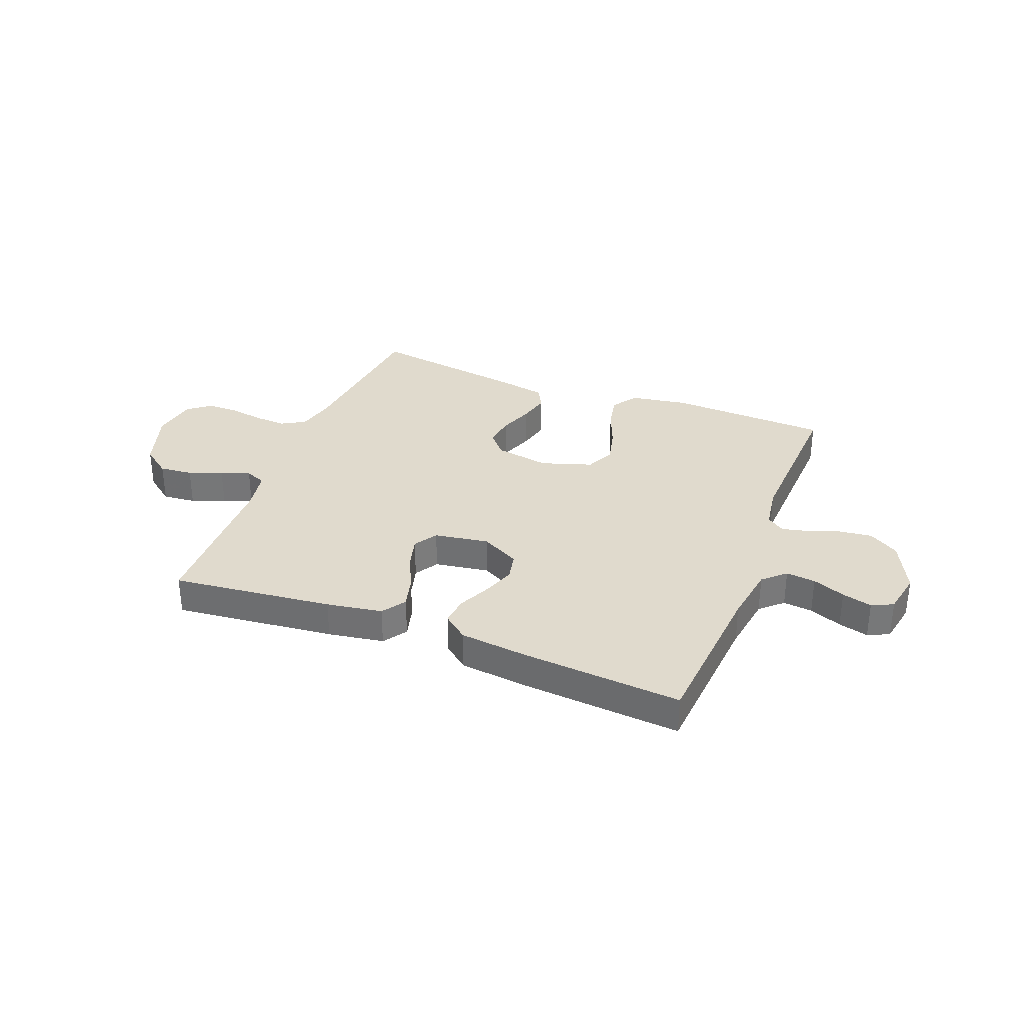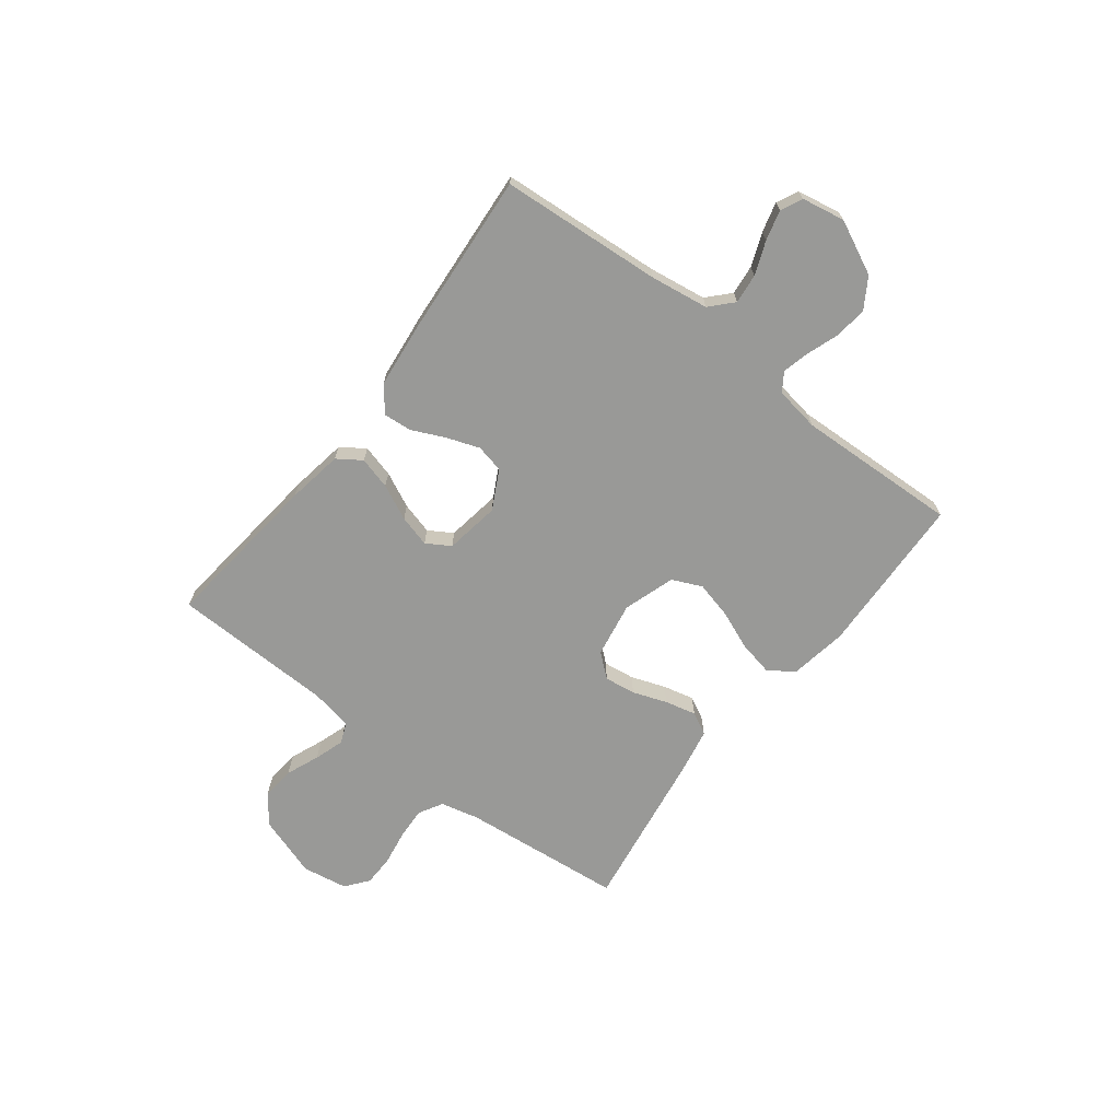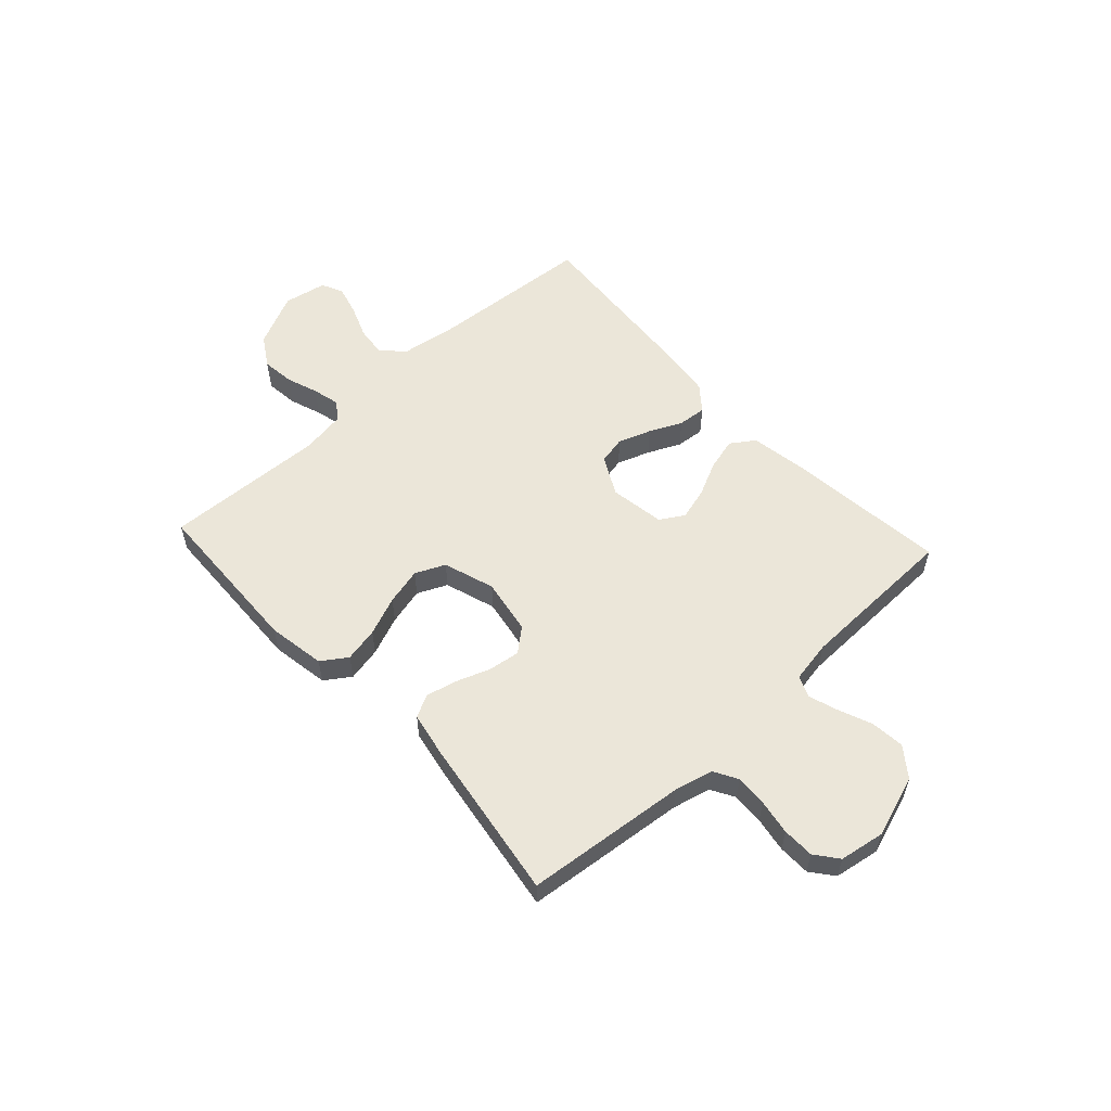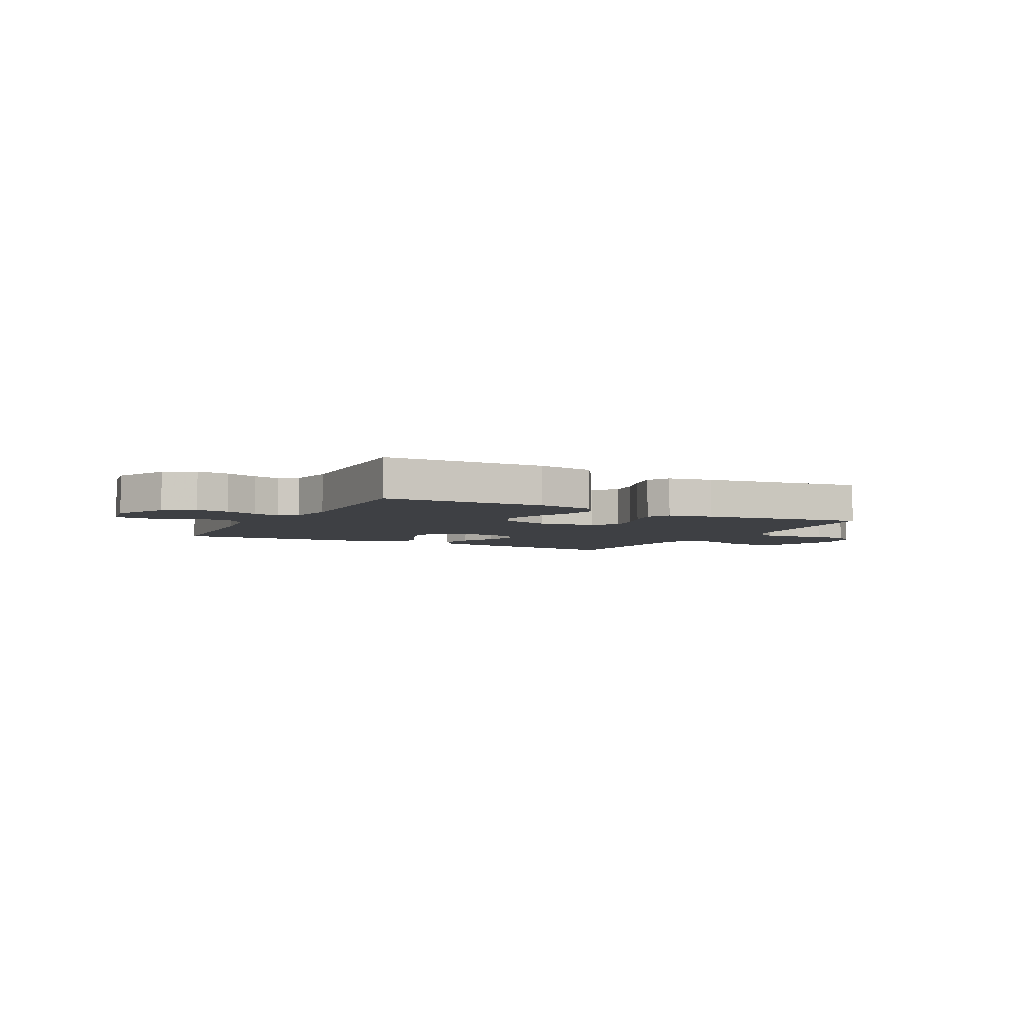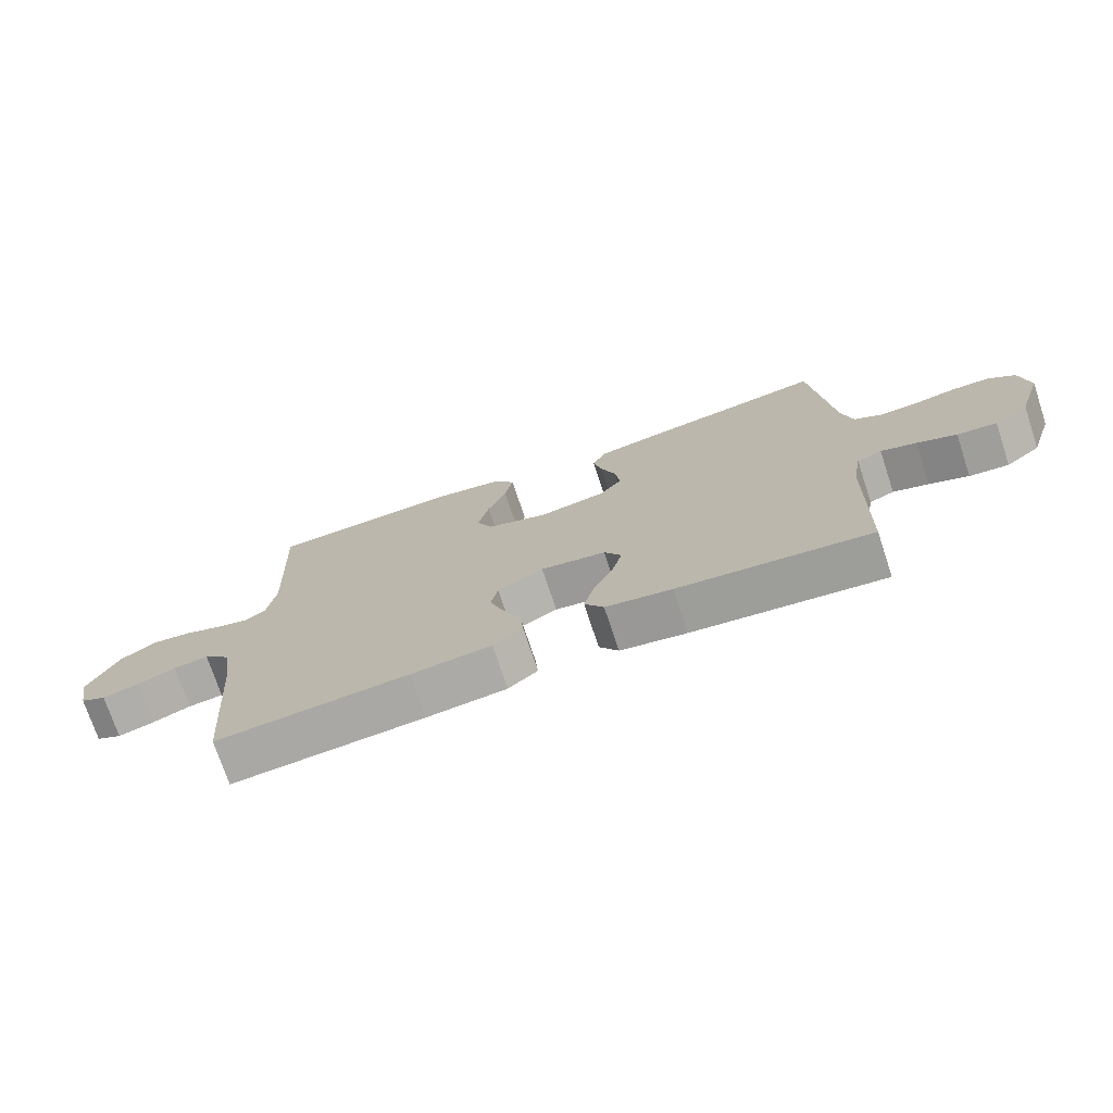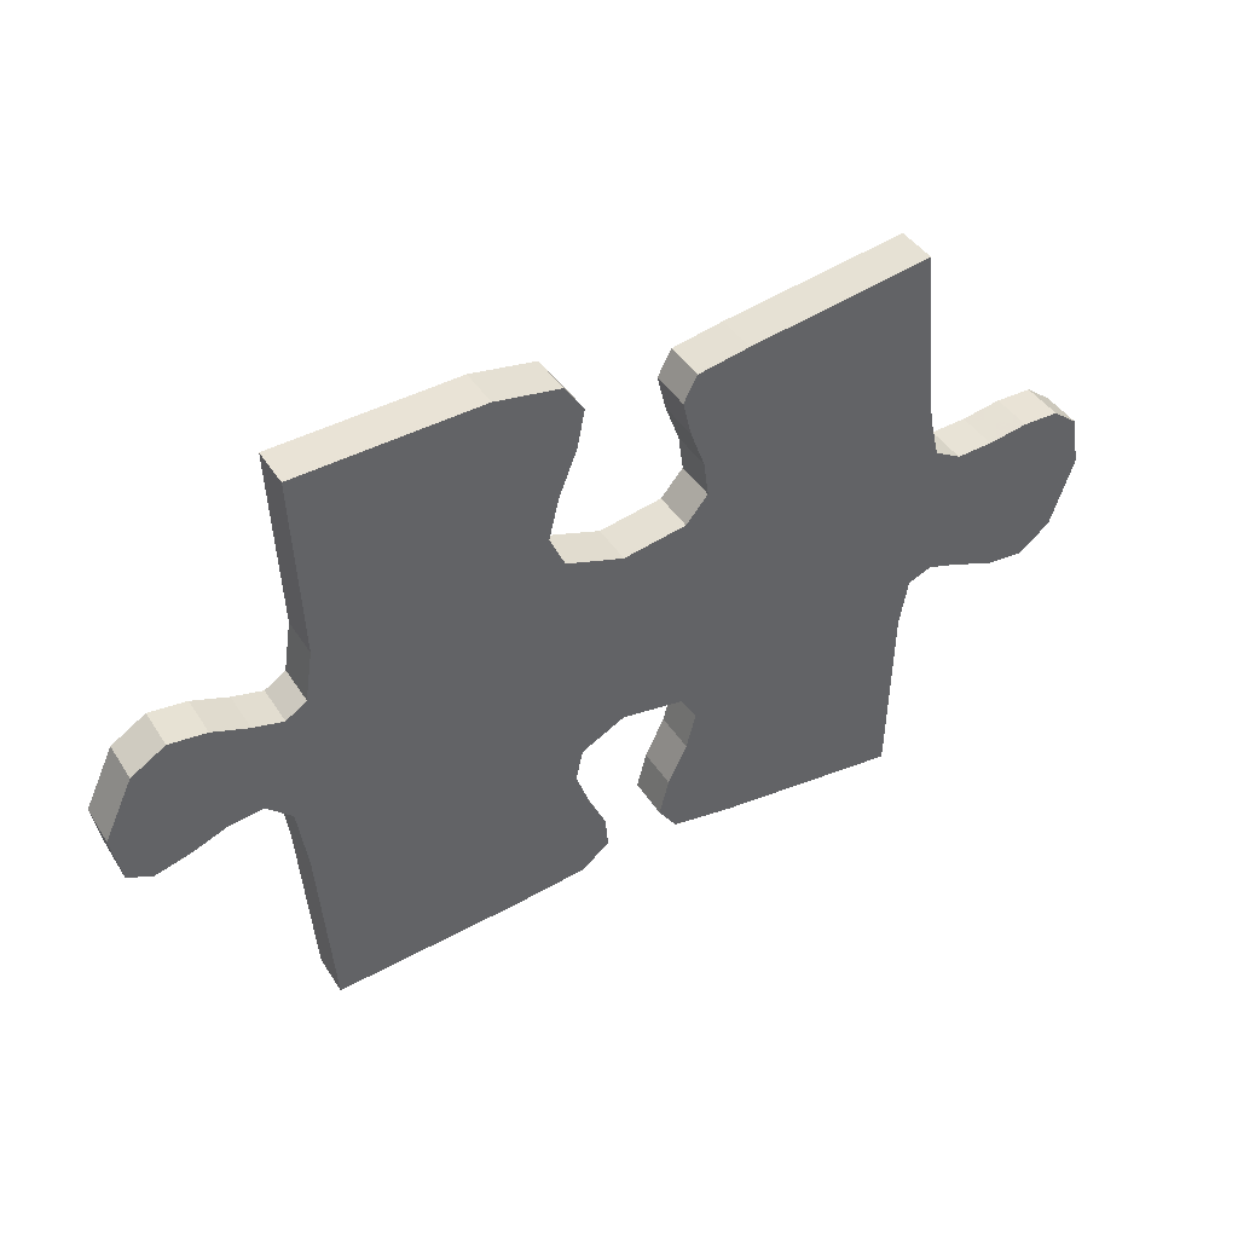
<metadata>
{"format":"obj","ext":"obj","renderer":"f3d","projection":"perspective","resolution":1024,"background":"white","views":[{"elev":33.0,"azim":-158.7,"up":"+Y"},{"elev":-68.8,"azim":-127.7,"up":"+Y"},{"elev":56.3,"azim":47.3,"up":"+Y"},{"elev":-4.9,"azim":-28.2,"up":"+Y"},{"elev":-73.4,"azim":18.4,"up":"+Z"},{"elev":42.3,"azim":-30.1,"up":"+Z"}]}
</metadata>
<code>
v 0.5 0.07 0.5
v 0.531 0.07 0.2
v 0.548 0.07 0.129
v 0.592 0.07 0.104
v 0.651 0.07 0.107
v 0.716 0.07 0.118
v 0.775 0.07 0.117
v 0.817 0.07 0.084
v 0.831 0.07 0
v 0.793 0.07 -0.114
v 0.739 0.07 -0.155
v 0.677 0.07 -0.149
v 0.615 0.07 -0.124
v 0.56 0.07 -0.106
v 0.521 0.07 -0.122
v 0.507 0.07 -0.2
v 0.5 0.07 -0.5
v 0.2 0.07 -0.467
v 0.096 0.07 -0.45
v 0.066 0.07 -0.406
v 0.082 0.07 -0.346
v 0.113 0.07 -0.281
v 0.129 0.07 -0.222
v 0.102 0.07 -0.178
v 0 0.07 -0.162
v -0.072 0.07 -0.2
v -0.083 0.07 -0.252
v -0.061 0.07 -0.313
v -0.033 0.07 -0.373
v -0.028 0.07 -0.426
v -0.074 0.07 -0.463
v -0.2 0.07 -0.477
v -0.5 0.07 -0.5
v -0.523 0.07 -0.2
v -0.539 0.07 -0.092
v -0.58 0.07 -0.054
v -0.635 0.07 -0.06
v -0.696 0.07 -0.084
v -0.752 0.07 -0.099
v -0.792 0.07 -0.08
v -0.807 0.07 0
v -0.76 0.07 0.099
v -0.704 0.07 0.134
v -0.643 0.07 0.127
v -0.584 0.07 0.106
v -0.534 0.07 0.094
v -0.5 0.07 0.117
v -0.487 0.07 0.2
v -0.5 0.07 0.5
v -0.2 0.07 0.512
v -0.093 0.07 0.494
v -0.061 0.07 0.447
v -0.074 0.07 0.383
v -0.103 0.07 0.311
v -0.12 0.07 0.242
v -0.095 0.07 0.187
v 0 0.07 0.156
v 0.103 0.07 0.174
v 0.139 0.07 0.217
v 0.131 0.07 0.275
v 0.108 0.07 0.338
v 0.094 0.07 0.396
v 0.116 0.07 0.438
v 0.2 0.07 0.454
v 0.5 0 0.5
v 0.531 0 0.2
v 0.548 0 0.129
v 0.592 0 0.104
v 0.651 0 0.107
v 0.716 0 0.118
v 0.775 0 0.117
v 0.817 0 0.084
v 0.831 0 0
v 0.793 0 -0.114
v 0.739 0 -0.155
v 0.677 0 -0.149
v 0.615 0 -0.124
v 0.56 0 -0.106
v 0.521 0 -0.122
v 0.507 0 -0.2
v 0.5 0 -0.5
v 0.2 0 -0.467
v 0.096 0 -0.45
v 0.066 0 -0.406
v 0.082 0 -0.346
v 0.113 0 -0.281
v 0.129 0 -0.222
v 0.102 0 -0.178
v 0 0 -0.162
v -0.072 0 -0.2
v -0.083 0 -0.252
v -0.061 0 -0.313
v -0.033 0 -0.373
v -0.028 0 -0.426
v -0.074 0 -0.463
v -0.2 0 -0.477
v -0.5 0 -0.5
v -0.523 0 -0.2
v -0.539 0 -0.092
v -0.58 0 -0.054
v -0.635 0 -0.06
v -0.696 0 -0.084
v -0.752 0 -0.099
v -0.792 0 -0.08
v -0.807 0 0
v -0.76 0 0.099
v -0.704 0 0.134
v -0.643 0 0.127
v -0.584 0 0.106
v -0.534 0 0.094
v -0.5 0 0.117
v -0.487 0 0.2
v -0.5 0 0.5
v -0.2 0 0.512
v -0.093 0 0.494
v -0.061 0 0.447
v -0.074 0 0.383
v -0.103 0 0.311
v -0.12 0 0.242
v -0.095 0 0.187
v 0 0 0.156
v 0.103 0 0.174
v 0.139 0 0.217
v 0.131 0 0.275
v 0.108 0 0.338
v 0.094 0 0.396
v 0.116 0 0.438
v 0.2 0 0.454
f 63 64 1 2
f 60 61 62 63
f 59 60 63 2
f 58 59 2 3
f 57 58 3 4
f 51 52 53 54
f 51 54 55
f 48 49 50 51
f 47 48 51 55
f 46 47 55 56
f 42 43 44 45
f 42 45 46
f 41 42 46
f 37 38 39 40
f 37 40 41 46
f 31 32 33 34
f 31 34 35
f 28 29 30 31
f 27 28 31 35
f 26 27 35 36
f 19 20 21 22
f 19 22 23
f 16 17 18 19
f 15 16 19 23
f 14 15 23 24
f 10 11 12 13
f 10 13 14
f 9 10 14
f 5 6 7 8
f 4 5 8 9
f 57 4 9 14
f 36 37 46 56
f 25 26 36 56
f 25 56 57
f 14 24 25 57
f 66 65 128 127
f 127 126 125 124
f 66 127 124 123
f 67 66 123 122
f 68 67 122 121
f 118 117 116 115
f 119 118 115
f 115 114 113 112
f 119 115 112 111
f 120 119 111 110
f 109 108 107 106
f 110 109 106
f 110 106 105
f 104 103 102 101
f 110 105 104 101
f 98 97 96 95
f 99 98 95
f 95 94 93 92
f 99 95 92 91
f 100 99 91 90
f 86 85 84 83
f 87 86 83
f 83 82 81 80
f 87 83 80 79
f 88 87 79 78
f 77 76 75 74
f 78 77 74
f 78 74 73
f 72 71 70 69
f 73 72 69 68
f 78 73 68 121
f 120 110 101 100
f 120 100 90 89
f 121 120 89
f 121 89 88 78
f 1 65 66 2
f 2 66 67 3
f 3 67 68 4
f 4 68 69 5
f 5 69 70 6
f 6 70 71 7
f 7 71 72 8
f 8 72 73 9
f 9 73 74 10
f 10 74 75 11
f 11 75 76 12
f 12 76 77 13
f 13 77 78 14
f 14 78 79 15
f 15 79 80 16
f 16 80 81 17
f 17 81 82 18
f 18 82 83 19
f 19 83 84 20
f 20 84 85 21
f 21 85 86 22
f 22 86 87 23
f 23 87 88 24
f 24 88 89 25
f 25 89 90 26
f 26 90 91 27
f 27 91 92 28
f 28 92 93 29
f 29 93 94 30
f 30 94 95 31
f 31 95 96 32
f 32 96 97 33
f 33 97 98 34
f 34 98 99 35
f 35 99 100 36
f 36 100 101 37
f 37 101 102 38
f 38 102 103 39
f 39 103 104 40
f 40 104 105 41
f 41 105 106 42
f 42 106 107 43
f 43 107 108 44
f 44 108 109 45
f 45 109 110 46
f 46 110 111 47
f 47 111 112 48
f 48 112 113 49
f 49 113 114 50
f 50 114 115 51
f 51 115 116 52
f 52 116 117 53
f 53 117 118 54
f 54 118 119 55
f 55 119 120 56
f 56 120 121 57
f 57 121 122 58
f 58 122 123 59
f 59 123 124 60
f 60 124 125 61
f 61 125 126 62
f 62 126 127 63
f 63 127 128 64
f 64 128 65 1

</code>
